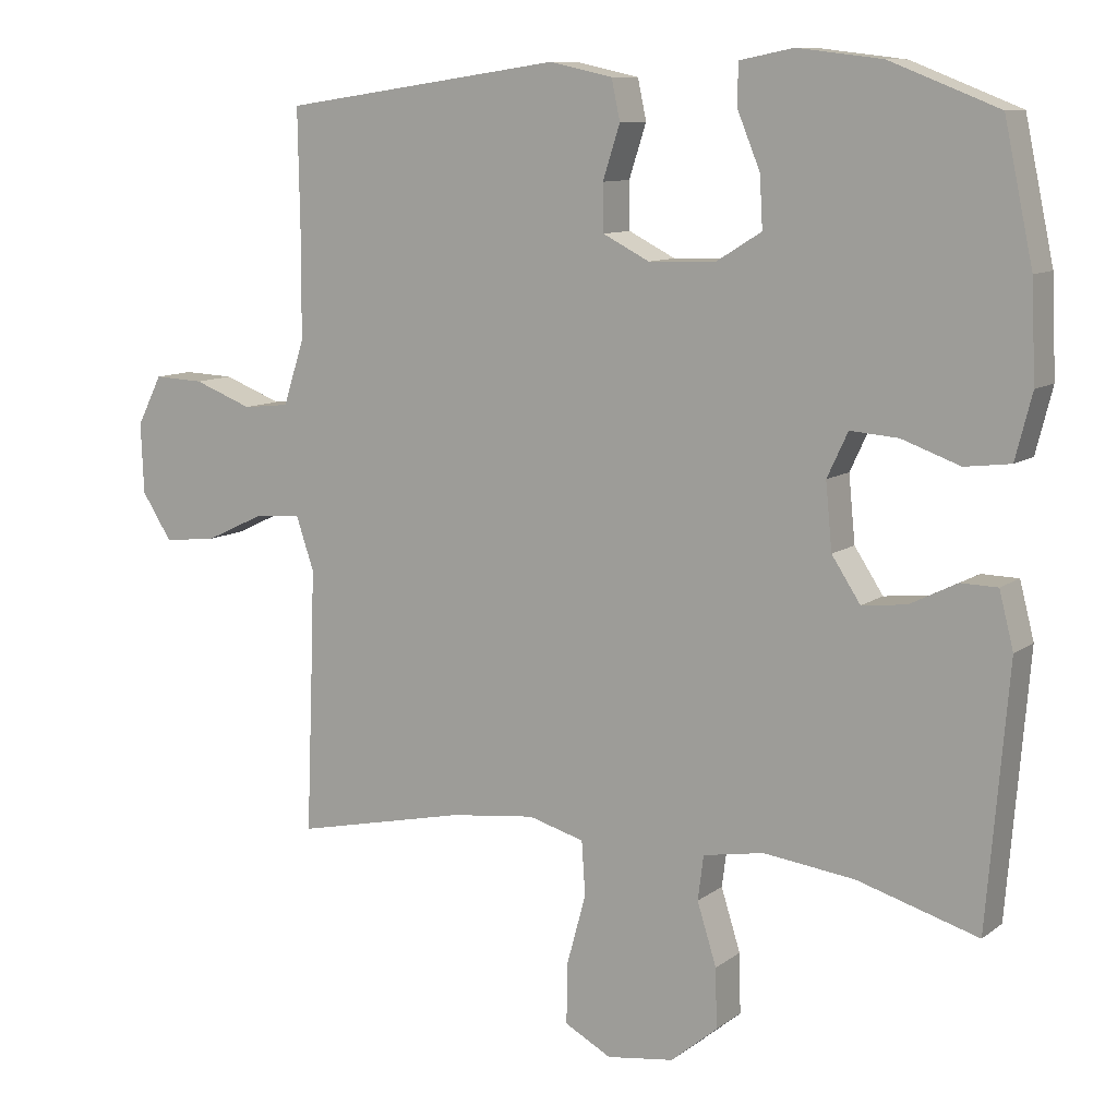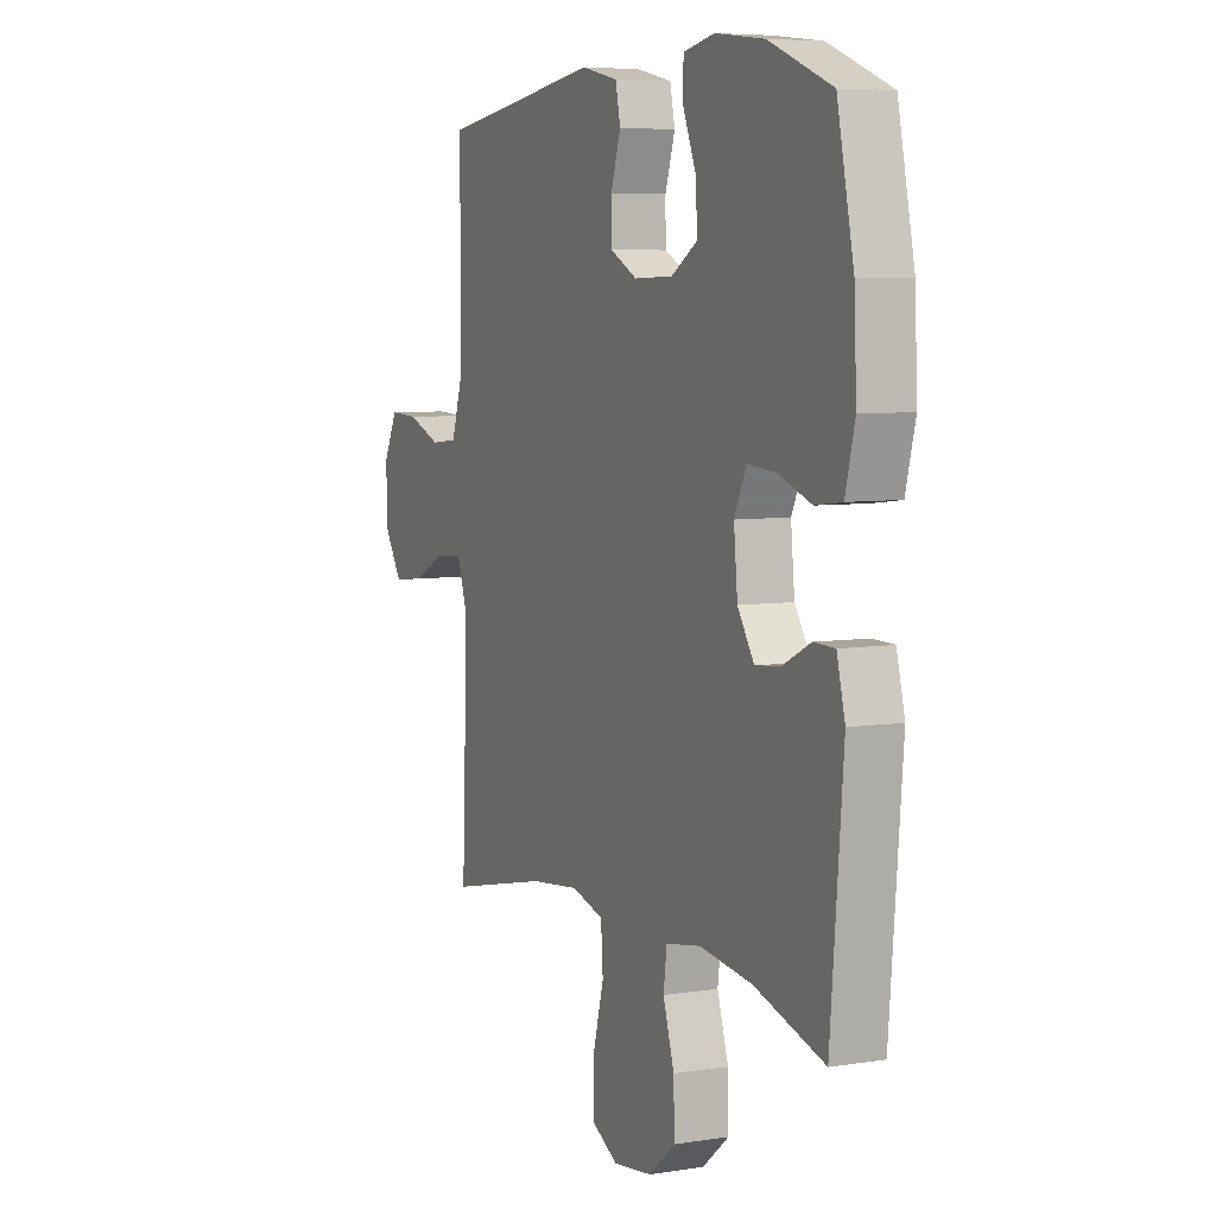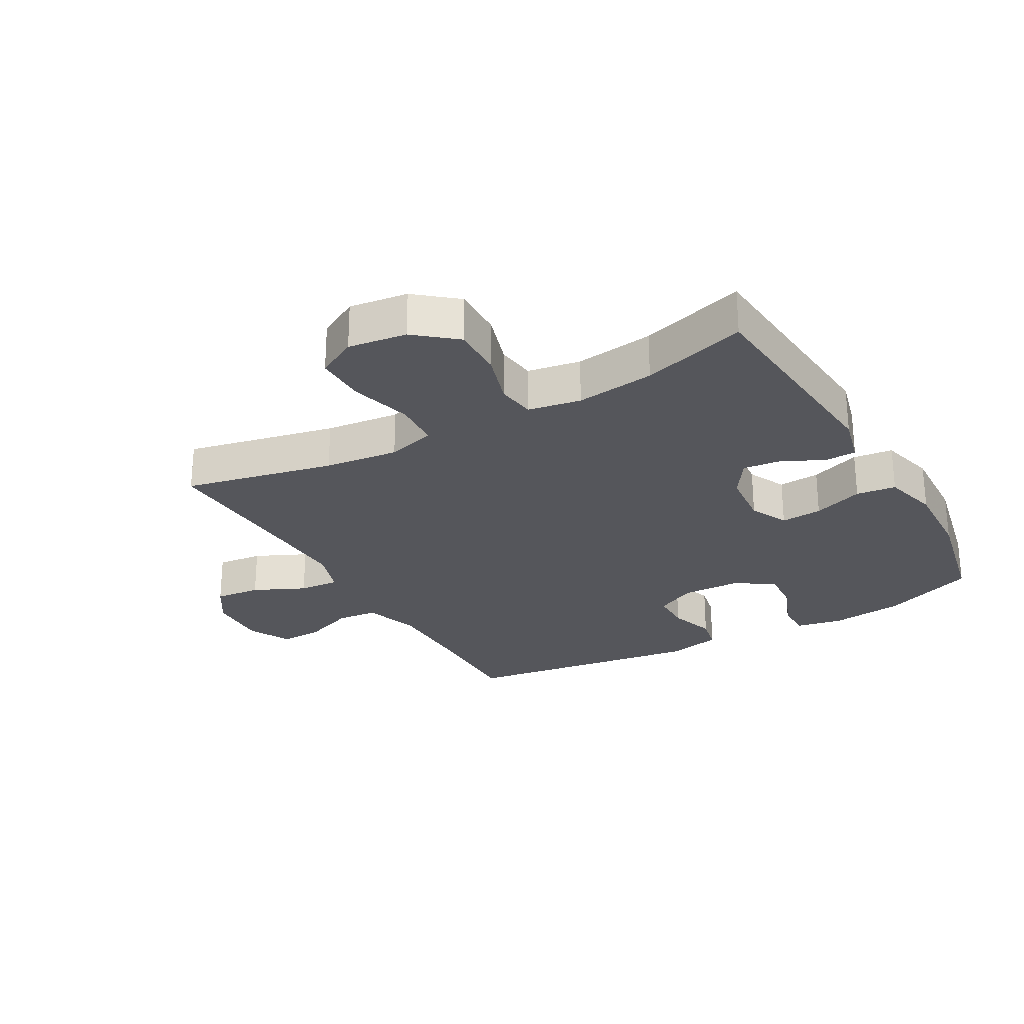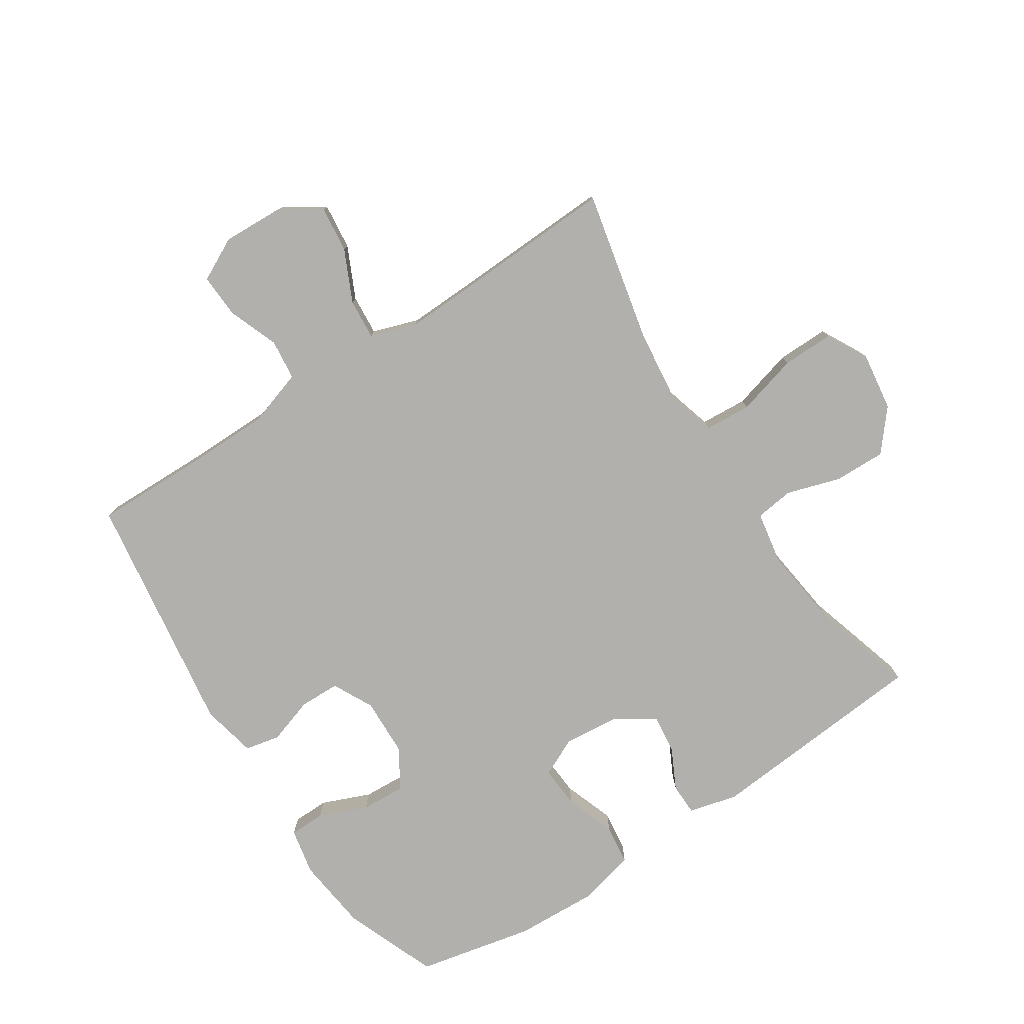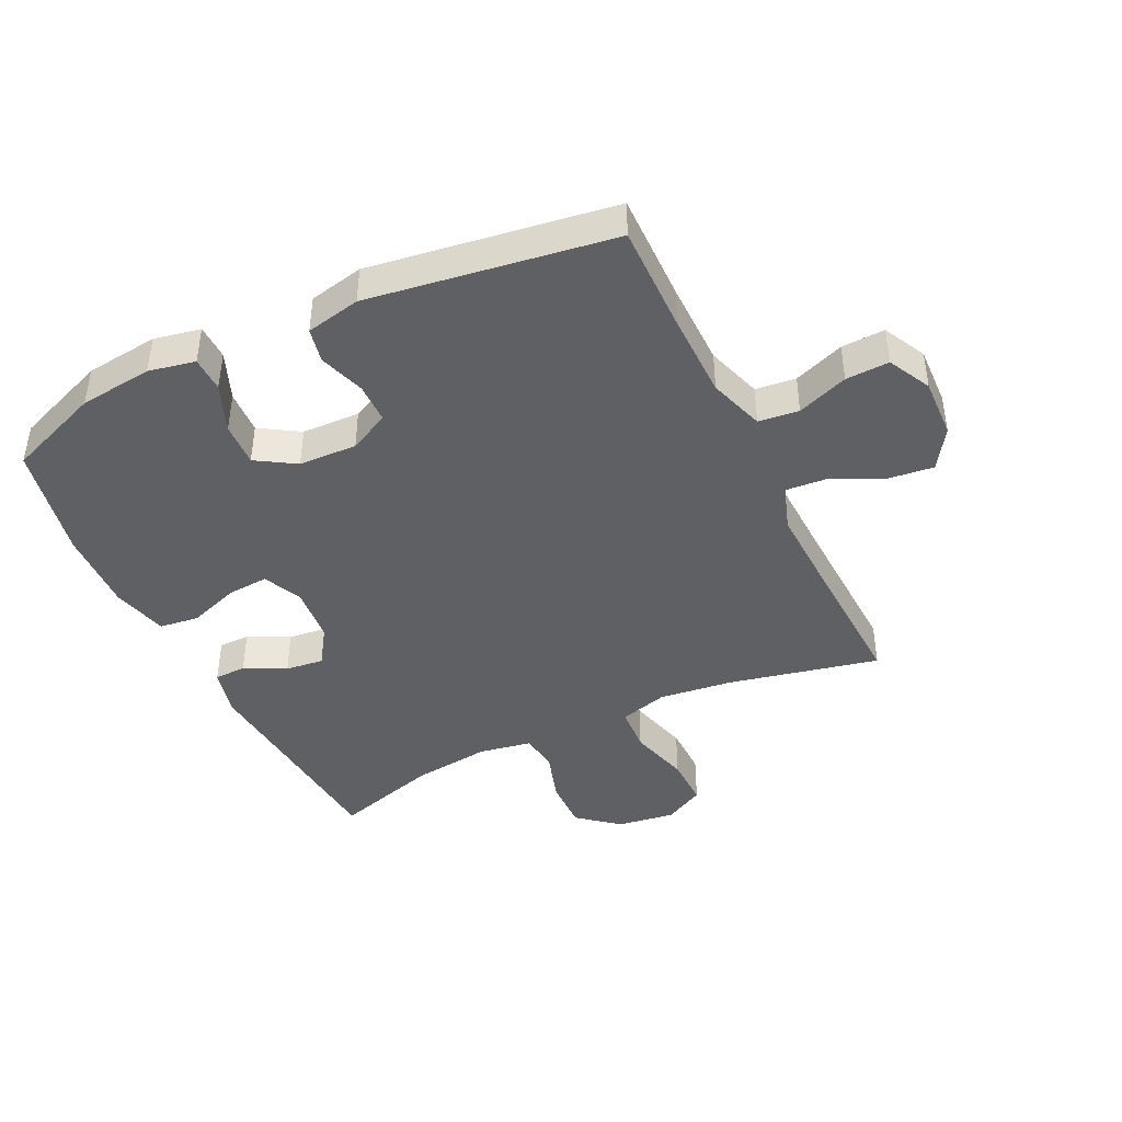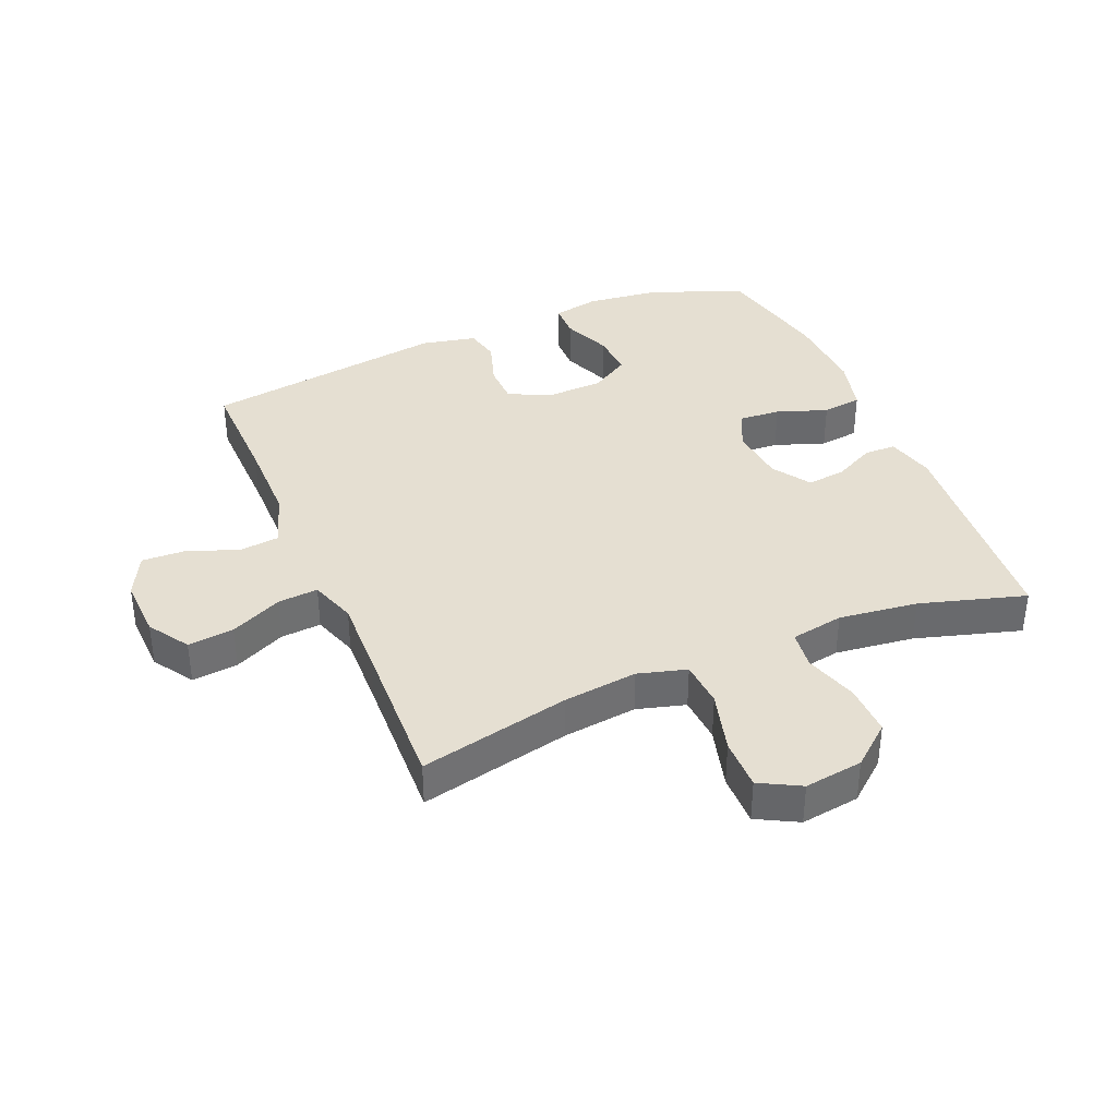
<metadata>
{"format":"obj","ext":"obj","renderer":"f3d","projection":"perspective","resolution":1024,"background":"white","views":[{"elev":10.0,"azim":-150.2,"up":"+Z"},{"elev":6.5,"azim":-114.9,"up":"+Z"},{"elev":-26.3,"azim":-150.3,"up":"+Y"},{"elev":-78.6,"azim":123.1,"up":"+Y"},{"elev":-42.6,"azim":25.7,"up":"+Y"},{"elev":37.4,"azim":157.1,"up":"+Y"}]}
</metadata>
<code>
v -0.5 0.07 0.5
v -0.349 0.07 0.559
v -0.231 0.07 0.573
v -0.156 0.07 0.558
v -0.155 0.07 0.501
v -0.187 0.07 0.423
v -0.191 0.07 0.352
v -0.128 0.07 0.313
v -0.034 0.07 0.31
v 0.031 0.07 0.343
v 0.032 0.07 0.408
v 0.008 0.07 0.482
v 0.02 0.07 0.538
v 0.108 0.07 0.557
v 0.5 0.07 0.5
v 0.497 0.07 0.321
v 0.498 0.07 0.186
v 0.527 0.07 0.096
v 0.592 0.07 0.089
v 0.674 0.07 0.12
v 0.744 0.07 0.123
v 0.779 0.07 0.054
v 0.775 0.07 -0.044
v 0.733 0.07 -0.109
v 0.659 0.07 -0.101
v 0.576 0.07 -0.062
v 0.511 0.07 -0.057
v 0.486 0.07 -0.131
v 0.49 0.07 -0.251
v 0.5 0.07 -0.5
v 0.258 0.07 -0.447
v 0.139 0.07 -0.433
v 0.061 0.07 -0.455
v 0.056 0.07 -0.53
v 0.083 0.07 -0.629
v 0.084 0.07 -0.712
v 0.019 0.07 -0.747
v -0.075 0.07 -0.734
v -0.14 0.07 -0.68
v -0.138 0.07 -0.597
v -0.111 0.07 -0.511
v -0.119 0.07 -0.449
v -0.204 0.07 -0.434
v -0.331 0.07 -0.45
v -0.5 0.07 -0.5
v -0.53 0.07 -0.14
v -0.51 0.07 -0.062
v -0.459 0.07 -0.061
v -0.393 0.07 -0.094
v -0.331 0.07 -0.101
v -0.291 0.07 -0.04
v -0.282 0.07 0.052
v -0.311 0.07 0.114
v -0.378 0.07 0.109
v -0.459 0.07 0.08
v -0.523 0.07 0.088
v -0.546 0.07 0.178
v -0.54 0.07 0.312
v -0.5 0 0.5
v -0.349 0 0.559
v -0.231 0 0.573
v -0.156 0 0.558
v -0.155 0 0.501
v -0.187 0 0.423
v -0.191 0 0.352
v -0.128 0 0.313
v -0.034 0 0.31
v 0.031 0 0.343
v 0.032 0 0.408
v 0.008 0 0.482
v 0.02 0 0.538
v 0.108 0 0.557
v 0.5 0 0.5
v 0.497 0 0.321
v 0.498 0 0.186
v 0.527 0 0.096
v 0.592 0 0.089
v 0.674 0 0.12
v 0.744 0 0.123
v 0.779 0 0.054
v 0.775 0 -0.044
v 0.733 0 -0.109
v 0.659 0 -0.101
v 0.576 0 -0.062
v 0.511 0 -0.057
v 0.486 0 -0.131
v 0.49 0 -0.251
v 0.5 0 -0.5
v 0.258 0 -0.447
v 0.139 0 -0.433
v 0.061 0 -0.455
v 0.056 0 -0.53
v 0.083 0 -0.629
v 0.084 0 -0.712
v 0.019 0 -0.747
v -0.075 0 -0.734
v -0.14 0 -0.68
v -0.138 0 -0.597
v -0.111 0 -0.511
v -0.119 0 -0.449
v -0.204 0 -0.434
v -0.331 0 -0.45
v -0.5 0 -0.5
v -0.53 0 -0.14
v -0.51 0 -0.062
v -0.459 0 -0.061
v -0.393 0 -0.094
v -0.331 0 -0.101
v -0.291 0 -0.04
v -0.282 0 0.052
v -0.311 0 0.114
v -0.378 0 0.109
v -0.459 0 0.08
v -0.523 0 0.088
v -0.546 0 0.178
v -0.54 0 0.312
f 4 5 6
f 3 4 6
f 2 3 6
f 1 2 6
f 58 1 6
f 57 58 6
f 56 57 6
f 55 56 6
f 54 55 6
f 53 54 6 7
f 52 53 7 8
f 51 52 8 9
f 50 51 9 10
f 47 48 49
f 46 47 49
f 45 46 49
f 44 45 49
f 43 44 49 50
f 42 43 50 10
f 39 40 41
f 38 39 41
f 37 38 41
f 36 37 41
f 35 36 41
f 34 35 41
f 41 42 10
f 34 41 10
f 33 34 10
f 29 30 31
f 28 29 31 32
f 33 10 11
f 32 33 11
f 28 32 11
f 27 28 11
f 24 25 26
f 23 24 26
f 22 23 26
f 21 22 26
f 20 21 26
f 19 20 26
f 18 19 26 27
f 14 15 16
f 13 14 16
f 12 13 16
f 11 12 16
f 11 16 17
f 11 17 18 27
f 64 63 62
f 64 62 61
f 64 61 60
f 64 60 59
f 64 59 116
f 64 116 115
f 64 115 114
f 64 114 113
f 64 113 112
f 65 64 112 111
f 66 65 111 110
f 67 66 110 109
f 68 67 109 108
f 107 106 105
f 107 105 104
f 107 104 103
f 107 103 102
f 108 107 102 101
f 68 108 101 100
f 99 98 97
f 99 97 96
f 99 96 95
f 99 95 94
f 99 94 93
f 99 93 92
f 68 100 99
f 68 99 92
f 68 92 91
f 89 88 87
f 90 89 87 86
f 69 68 91
f 69 91 90
f 69 90 86
f 69 86 85
f 84 83 82
f 84 82 81
f 84 81 80
f 84 80 79
f 84 79 78
f 84 78 77
f 85 84 77 76
f 74 73 72
f 74 72 71
f 74 71 70
f 74 70 69
f 75 74 69
f 85 76 75 69
f 1 59 60 2
f 2 60 61 3
f 3 61 62 4
f 4 62 63 5
f 5 63 64 6
f 6 64 65 7
f 7 65 66 8
f 8 66 67 9
f 9 67 68 10
f 10 68 69 11
f 11 69 70 12
f 12 70 71 13
f 13 71 72 14
f 14 72 73 15
f 15 73 74 16
f 16 74 75 17
f 17 75 76 18
f 18 76 77 19
f 19 77 78 20
f 20 78 79 21
f 21 79 80 22
f 22 80 81 23
f 23 81 82 24
f 24 82 83 25
f 25 83 84 26
f 26 84 85 27
f 27 85 86 28
f 28 86 87 29
f 29 87 88 30
f 30 88 89 31
f 31 89 90 32
f 32 90 91 33
f 33 91 92 34
f 34 92 93 35
f 35 93 94 36
f 36 94 95 37
f 37 95 96 38
f 38 96 97 39
f 39 97 98 40
f 40 98 99 41
f 41 99 100 42
f 42 100 101 43
f 43 101 102 44
f 44 102 103 45
f 45 103 104 46
f 46 104 105 47
f 47 105 106 48
f 48 106 107 49
f 49 107 108 50
f 50 108 109 51
f 51 109 110 52
f 52 110 111 53
f 53 111 112 54
f 54 112 113 55
f 55 113 114 56
f 56 114 115 57
f 57 115 116 58
f 58 116 59 1

</code>
